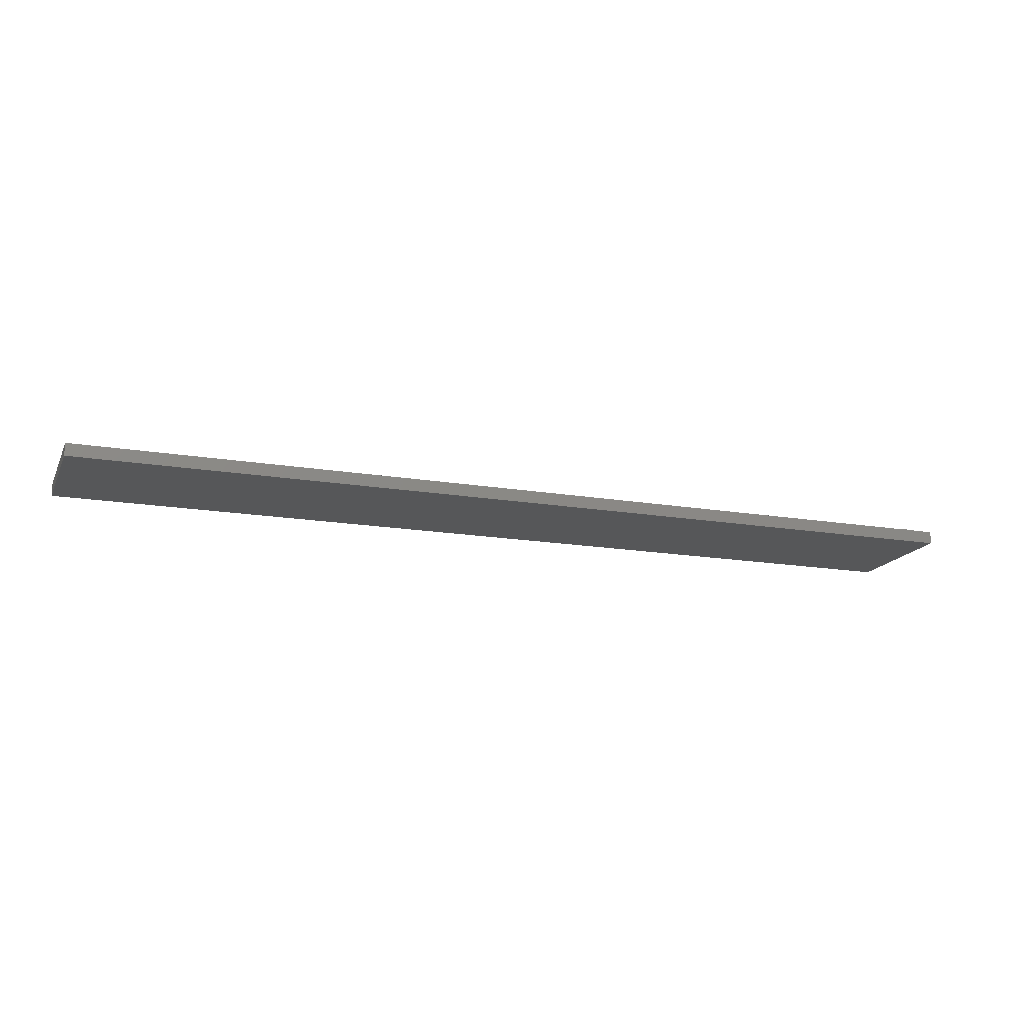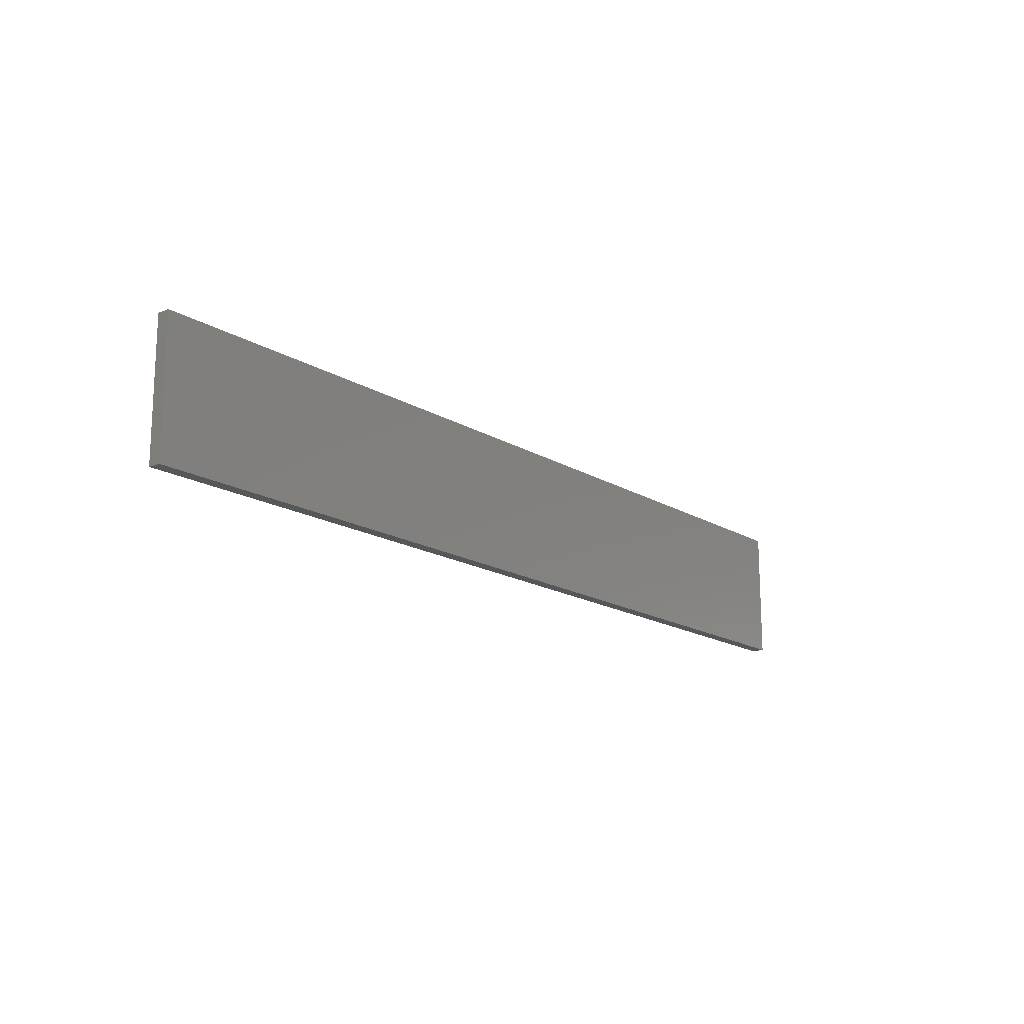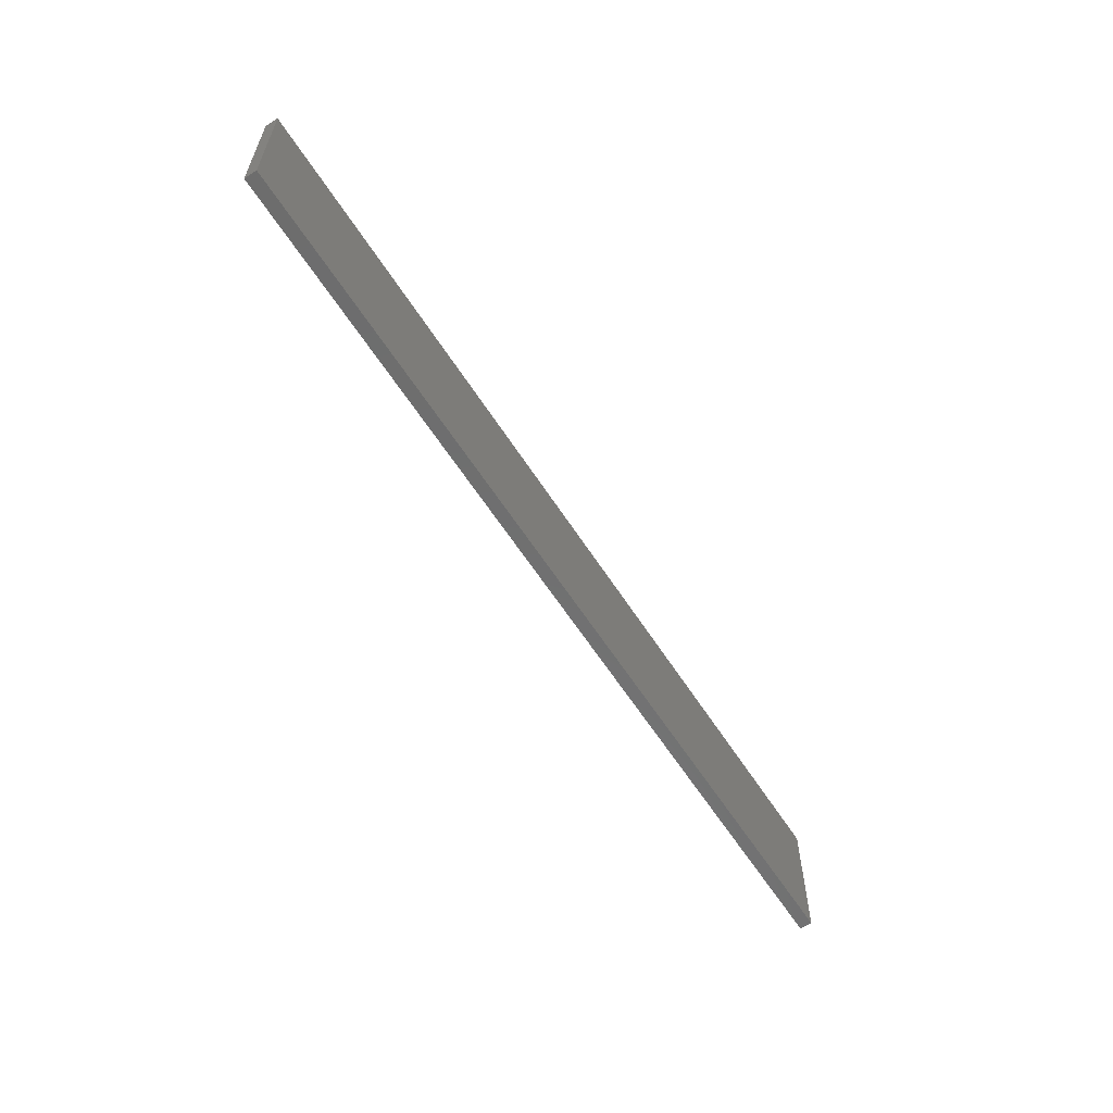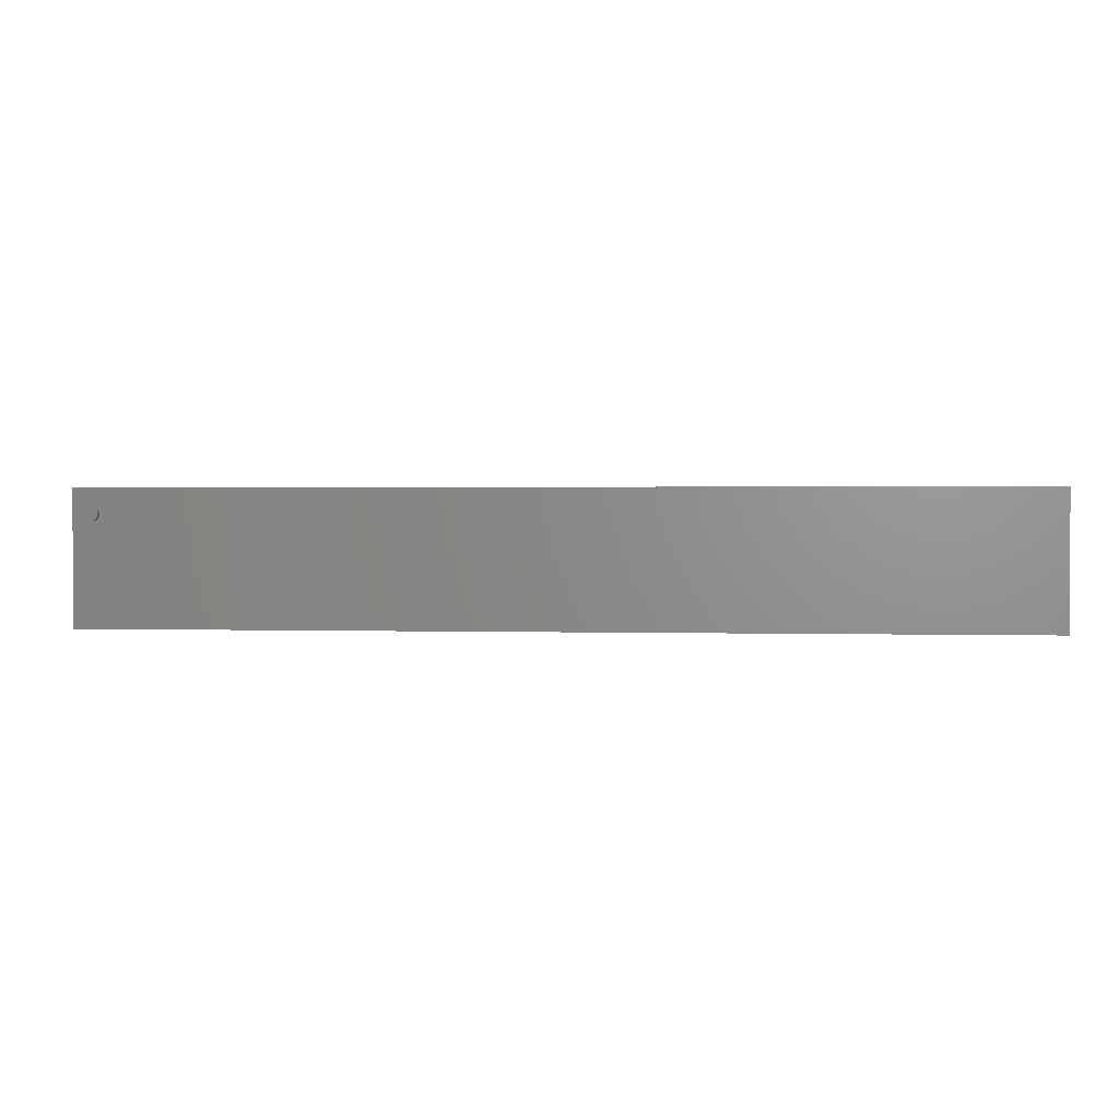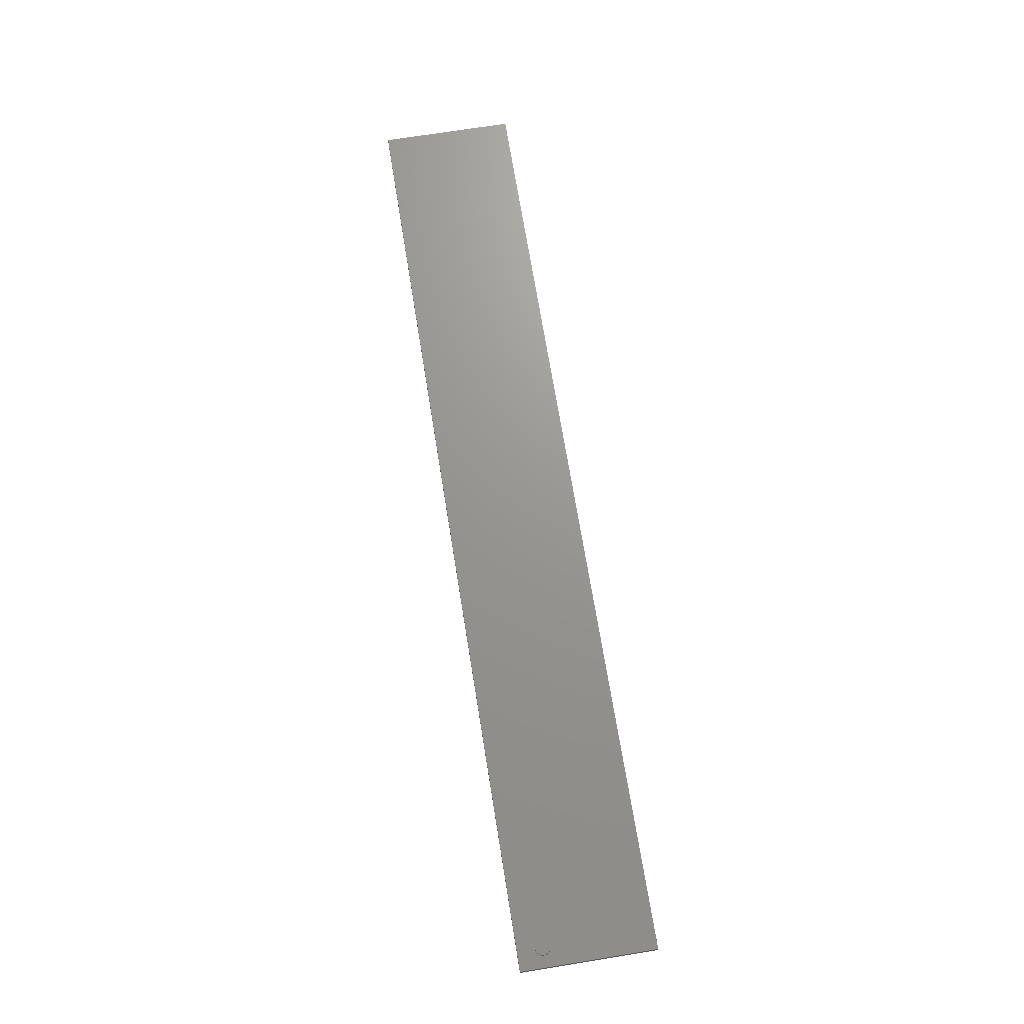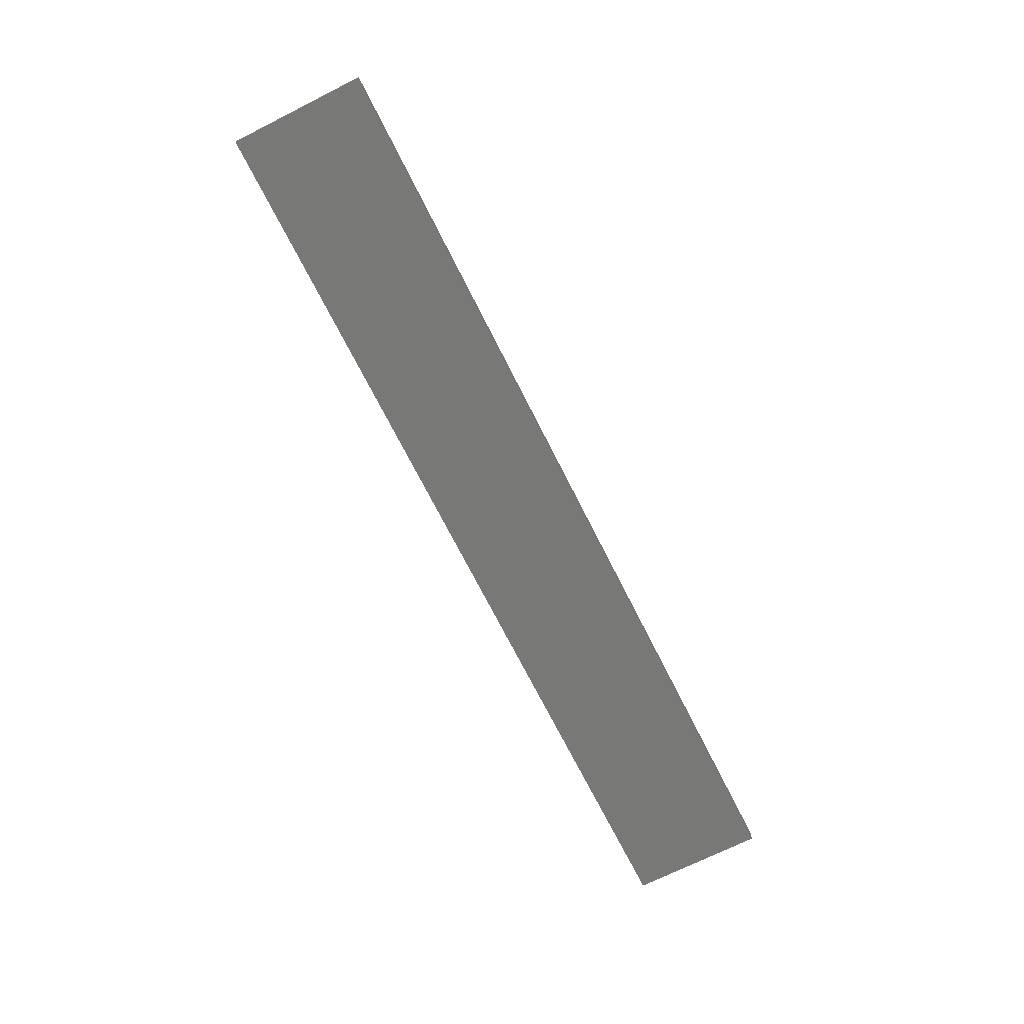
<metadata>
{"format":"stl","ext":"stl","renderer":"f3d","projection":"perspective","resolution":1024,"background":"white","views":[{"elev":-16.5,"azim":160.8,"up":"+Z"},{"elev":-16.4,"azim":129.0,"up":"+Y"},{"elev":-59.7,"azim":122.3,"up":"+Y"},{"elev":1.8,"azim":5.5,"up":"+Y"},{"elev":70.4,"azim":-99.2,"up":"+Z"},{"elev":-70.6,"azim":-63.3,"up":"+Z"}]}
</metadata>
<code>
# stl→obj: 48 verts, 88 faces
v 21 87 10
v 20.71 88.85 10
v 21 87 15
v 19.85 90.53 10
v 20.71 88.85 15
v 18.53 91.85 10
v 19.85 90.53 15
v 16.85 92.71 10
v 18.53 91.85 15
v 15 93 10
v 16.85 92.71 15
v 13.15 92.71 10
v 15 93 15
v 11.47 91.85 10
v 13.15 92.71 15
v 10.15 90.53 10
v 11.47 91.85 15
v 9.294 88.85 10
v 10.15 90.53 15
v 9 87 10
v 9.294 88.85 15
v 9.294 85.15 10
v 9 87 15
v 10.15 83.47 10
v 9.294 85.15 15
v 11.47 82.15 10
v 10.15 83.47 15
v 13.15 81.29 10
v 11.47 82.15 15
v 15 81 10
v 13.15 81.29 15
v 16.85 81.29 10
v 15 81 15
v 18.53 82.15 10
v 16.85 81.29 15
v 19.85 83.47 10
v 18.53 82.15 15
v 20.71 85.15 10
v 19.85 83.47 15
v 20.71 85.15 15
v 0 0 0
v 737 0 0
v 0 0 10
v 737 107 0
v 737 0 10
v 0 107 0
v 737 107 10
v 0 107 10
f 1 2 3
f 2 4 5
f 4 6 7
f 6 8 9
f 8 10 11
f 10 12 13
f 12 14 15
f 14 16 17
f 16 18 19
f 18 20 21
f 20 22 23
f 22 24 25
f 24 26 27
f 26 28 29
f 28 30 31
f 30 32 33
f 32 34 35
f 34 36 37
f 36 38 39
f 38 1 40
f 3 40 1
f 40 39 38
f 39 37 36
f 37 35 34
f 35 33 32
f 33 31 30
f 31 29 28
f 29 27 26
f 27 25 24
f 25 23 22
f 23 21 20
f 21 19 18
f 19 17 16
f 17 15 14
f 15 13 12
f 13 11 10
f 11 9 8
f 9 7 6
f 7 5 4
f 5 3 2
f 1 2 4
f 3 5 7
f 1 4 6
f 3 7 9
f 1 6 8
f 3 9 11
f 1 8 10
f 3 11 13
f 1 10 12
f 3 13 15
f 1 12 14
f 3 15 17
f 1 14 16
f 3 17 19
f 1 16 18
f 3 19 21
f 1 18 20
f 3 21 23
f 1 20 22
f 3 23 25
f 1 22 24
f 3 25 27
f 1 24 26
f 3 27 29
f 1 26 28
f 3 29 31
f 1 28 30
f 3 31 33
f 1 30 32
f 3 33 35
f 1 32 34
f 3 35 37
f 1 34 36
f 3 37 39
f 1 36 38
f 3 39 40
f 41 42 43
f 42 44 45
f 44 46 47
f 48 47 46
f 47 45 44
f 45 43 42
f 43 48 46
f 43 41 46
f 43 48 45
f 47 45 48
f 41 46 42
f 44 42 46

</code>
